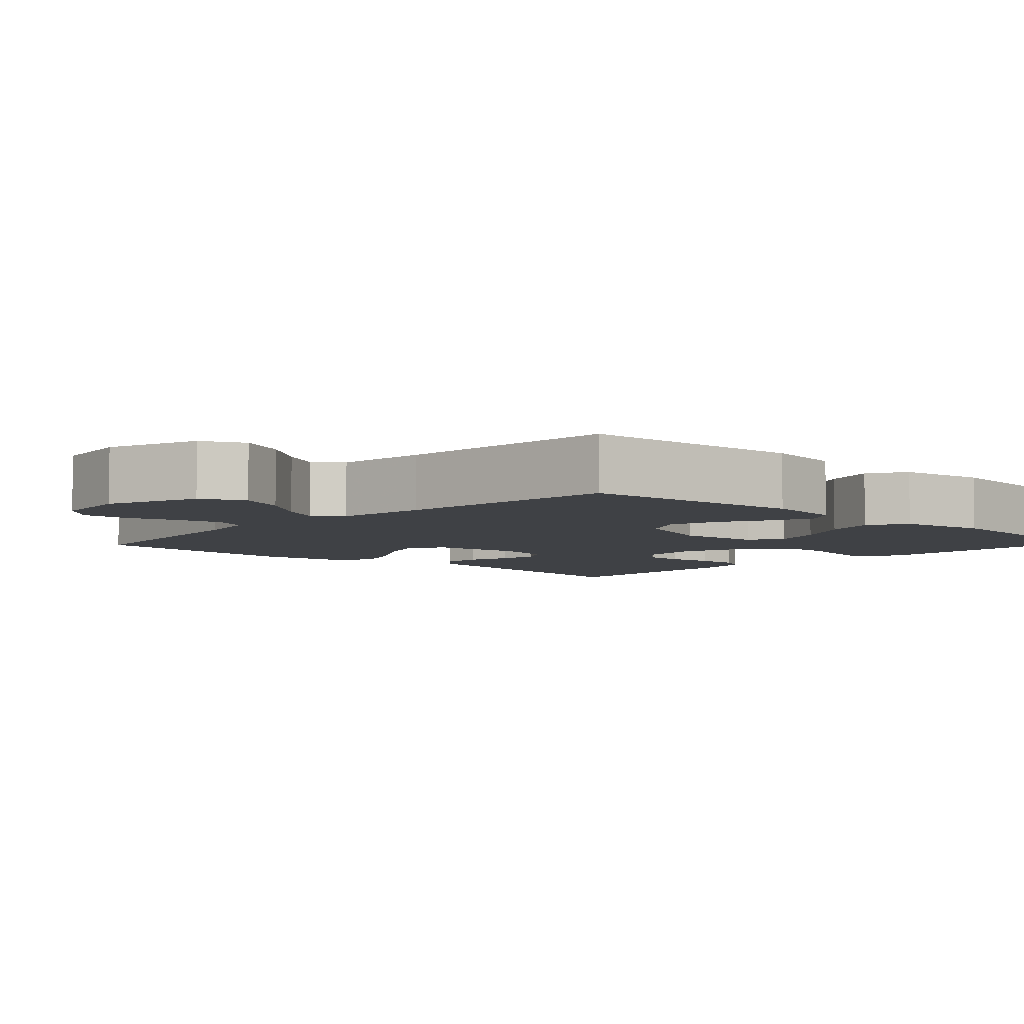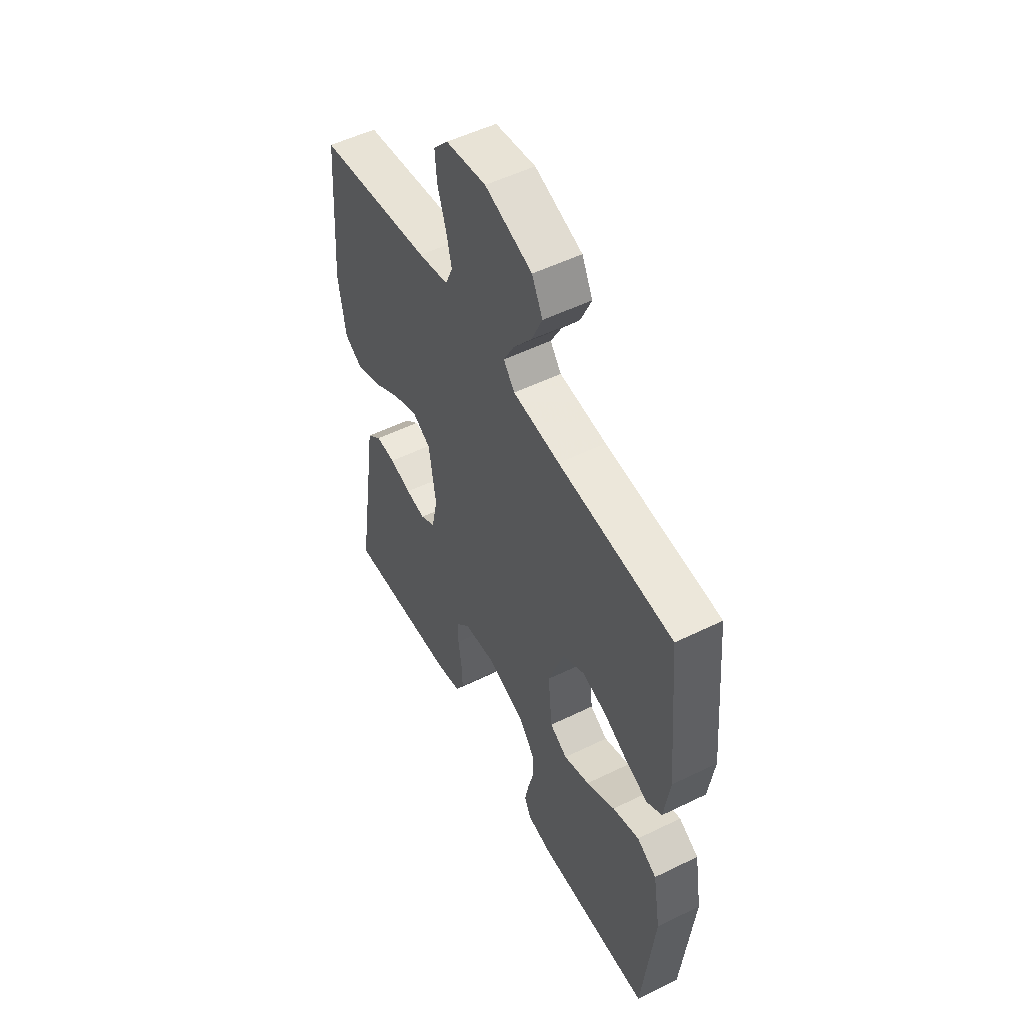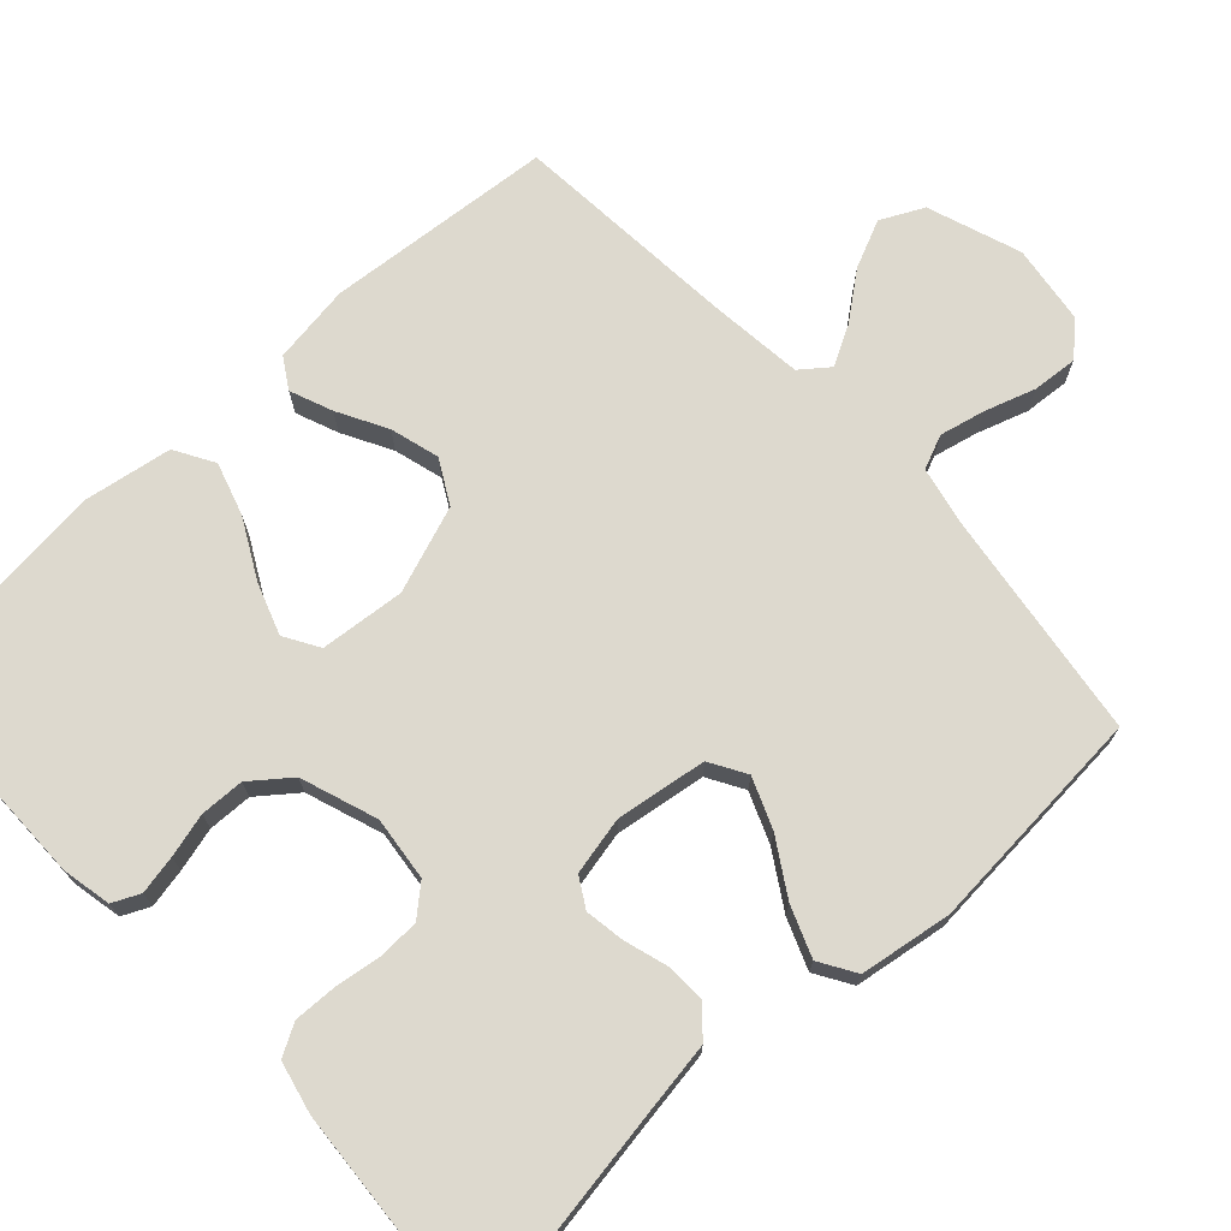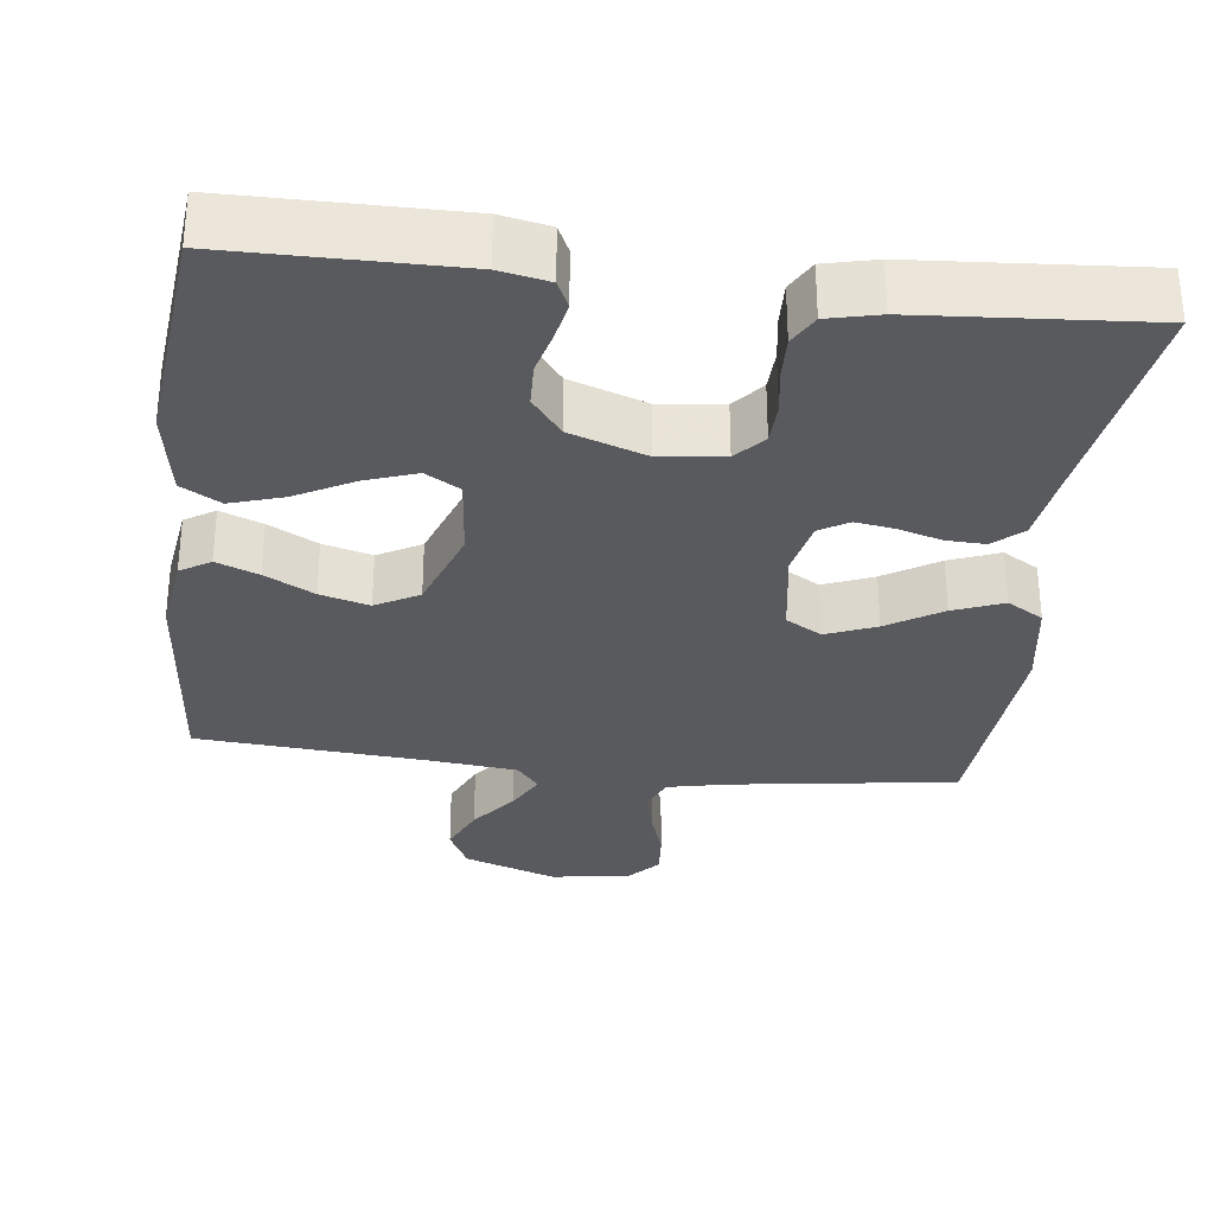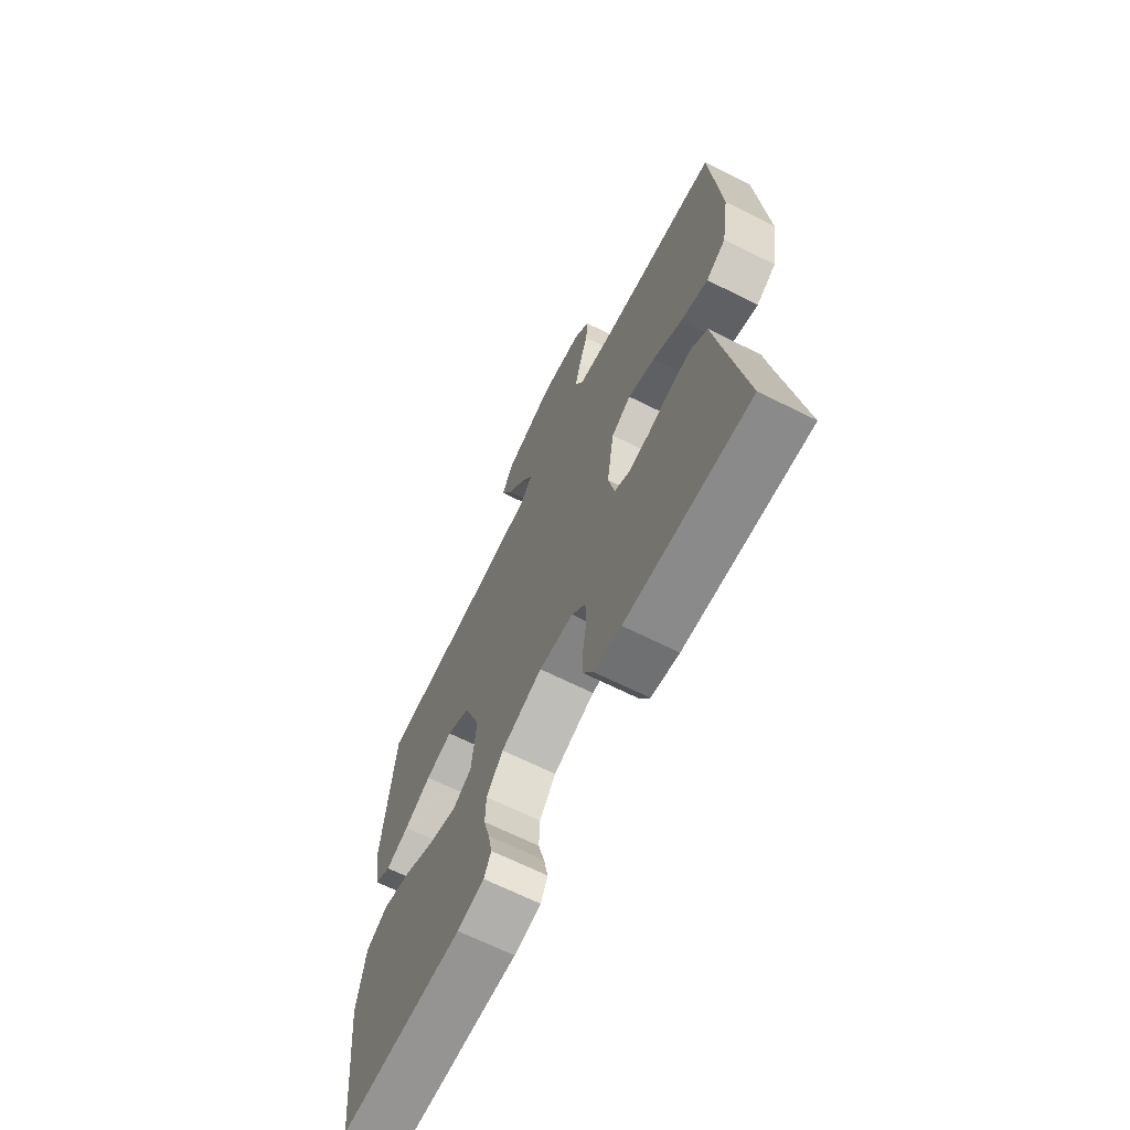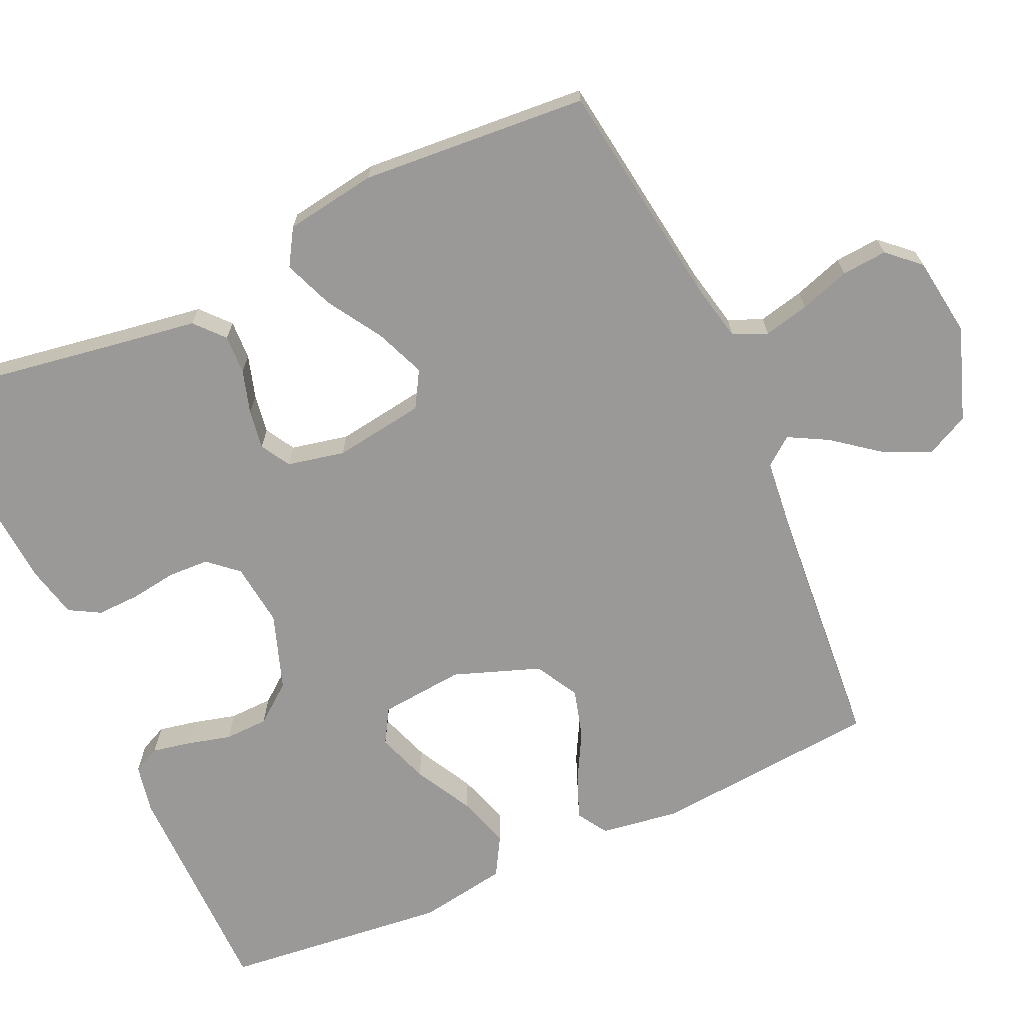
<metadata>
{"format":"obj","ext":"obj","renderer":"f3d","projection":"perspective","resolution":1024,"background":"white","views":[{"elev":-5.6,"azim":46.7,"up":"+Y"},{"elev":52.4,"azim":62.2,"up":"+Z"},{"elev":71.8,"azim":-132.9,"up":"+Y"},{"elev":-31.3,"azim":173.1,"up":"+Y"},{"elev":-67.6,"azim":-116.5,"up":"+Z"},{"elev":-69.0,"azim":-65.7,"up":"+Y"}]}
</metadata>
<code>
v -0.5 0.07 0.5
v -0.2 0.07 0.543
v -0.121 0.07 0.56
v -0.102 0.07 0.605
v -0.116 0.07 0.665
v -0.138 0.07 0.731
v -0.143 0.07 0.791
v -0.105 0.07 0.833
v 0 0.07 0.848
v 0.123 0.07 0.805
v 0.151 0.07 0.749
v 0.123 0.07 0.686
v 0.076 0.07 0.625
v 0.048 0.07 0.573
v 0.077 0.07 0.536
v 0.2 0.07 0.523
v 0.5 0.07 0.5
v 0.527 0.07 0.2
v 0.512 0.07 0.096
v 0.472 0.07 0.071
v 0.416 0.07 0.093
v 0.351 0.07 0.128
v 0.286 0.07 0.146
v 0.229 0.07 0.114
v 0.188 0.07 0
v 0.199 0.07 -0.112
v 0.245 0.07 -0.139
v 0.313 0.07 -0.115
v 0.389 0.07 -0.074
v 0.459 0.07 -0.052
v 0.511 0.07 -0.082
v 0.531 0.07 -0.2
v 0.5 0.07 -0.5
v 0.2 0.07 -0.502
v 0.135 0.07 -0.489
v 0.118 0.07 -0.453
v 0.128 0.07 -0.402
v 0.143 0.07 -0.344
v 0.141 0.07 -0.286
v 0.101 0.07 -0.235
v 0 0.07 -0.2
v -0.084 0.07 -0.21
v -0.118 0.07 -0.249
v -0.12 0.07 -0.303
v -0.111 0.07 -0.364
v -0.109 0.07 -0.421
v -0.132 0.07 -0.462
v -0.2 0.07 -0.478
v -0.5 0.07 -0.5
v -0.453 0.07 -0.2
v -0.439 0.07 -0.106
v -0.401 0.07 -0.072
v -0.349 0.07 -0.074
v -0.292 0.07 -0.091
v -0.24 0.07 -0.099
v -0.201 0.07 -0.076
v -0.185 0.07 0
v -0.203 0.07 0.12
v -0.251 0.07 0.148
v -0.317 0.07 0.121
v -0.389 0.07 0.076
v -0.455 0.07 0.05
v -0.503 0.07 0.079
v -0.522 0.07 0.2
v -0.5 0 0.5
v -0.2 0 0.543
v -0.121 0 0.56
v -0.102 0 0.605
v -0.116 0 0.665
v -0.138 0 0.731
v -0.143 0 0.791
v -0.105 0 0.833
v 0 0 0.848
v 0.123 0 0.805
v 0.151 0 0.749
v 0.123 0 0.686
v 0.076 0 0.625
v 0.048 0 0.573
v 0.077 0 0.536
v 0.2 0 0.523
v 0.5 0 0.5
v 0.527 0 0.2
v 0.512 0 0.096
v 0.472 0 0.071
v 0.416 0 0.093
v 0.351 0 0.128
v 0.286 0 0.146
v 0.229 0 0.114
v 0.188 0 0
v 0.199 0 -0.112
v 0.245 0 -0.139
v 0.313 0 -0.115
v 0.389 0 -0.074
v 0.459 0 -0.052
v 0.511 0 -0.082
v 0.531 0 -0.2
v 0.5 0 -0.5
v 0.2 0 -0.502
v 0.135 0 -0.489
v 0.118 0 -0.453
v 0.128 0 -0.402
v 0.143 0 -0.344
v 0.141 0 -0.286
v 0.101 0 -0.235
v 0 0 -0.2
v -0.084 0 -0.21
v -0.118 0 -0.249
v -0.12 0 -0.303
v -0.111 0 -0.364
v -0.109 0 -0.421
v -0.132 0 -0.462
v -0.2 0 -0.478
v -0.5 0 -0.5
v -0.453 0 -0.2
v -0.439 0 -0.106
v -0.401 0 -0.072
v -0.349 0 -0.074
v -0.292 0 -0.091
v -0.24 0 -0.099
v -0.201 0 -0.076
v -0.185 0 0
v -0.203 0 0.12
v -0.251 0 0.148
v -0.317 0 0.121
v -0.389 0 0.076
v -0.455 0 0.05
v -0.503 0 0.079
v -0.522 0 0.2
f 63 64 1 2
f 60 61 62 63
f 59 60 63 2
f 58 59 2 3
f 57 58 3 4
f 51 52 53 54
f 50 51 54 55
f 49 50 55
f 48 49 55 56
f 44 45 46 47
f 43 44 47 48
f 35 36 37 38
f 33 34 35 38
f 33 38 39
f 32 33 39 40
f 28 29 30 31
f 27 28 31 32
f 19 20 21 22
f 19 22 23
f 16 17 18 19
f 15 16 19 23
f 14 15 23 24
f 10 11 12 13
f 10 13 14
f 9 10 14
f 8 9 14
f 5 6 7 8
f 4 5 8 14
f 57 4 14 24
f 43 48 56 57
f 42 43 57
f 41 42 57 24
f 27 32 40 41
f 26 27 41
f 25 26 41
f 24 25 41
f 66 65 128 127
f 127 126 125 124
f 66 127 124 123
f 67 66 123 122
f 68 67 122 121
f 118 117 116 115
f 119 118 115 114
f 119 114 113
f 120 119 113 112
f 111 110 109 108
f 112 111 108 107
f 102 101 100 99
f 102 99 98 97
f 103 102 97
f 104 103 97 96
f 95 94 93 92
f 96 95 92 91
f 86 85 84 83
f 87 86 83
f 83 82 81 80
f 87 83 80 79
f 88 87 79 78
f 77 76 75 74
f 78 77 74
f 78 74 73
f 78 73 72
f 72 71 70 69
f 78 72 69 68
f 88 78 68 121
f 121 120 112 107
f 121 107 106
f 88 121 106 105
f 105 104 96 91
f 105 91 90
f 105 90 89
f 105 89 88
f 1 65 66 2
f 2 66 67 3
f 3 67 68 4
f 4 68 69 5
f 5 69 70 6
f 6 70 71 7
f 7 71 72 8
f 8 72 73 9
f 9 73 74 10
f 10 74 75 11
f 11 75 76 12
f 12 76 77 13
f 13 77 78 14
f 14 78 79 15
f 15 79 80 16
f 16 80 81 17
f 17 81 82 18
f 18 82 83 19
f 19 83 84 20
f 20 84 85 21
f 21 85 86 22
f 22 86 87 23
f 23 87 88 24
f 24 88 89 25
f 25 89 90 26
f 26 90 91 27
f 27 91 92 28
f 28 92 93 29
f 29 93 94 30
f 30 94 95 31
f 31 95 96 32
f 32 96 97 33
f 33 97 98 34
f 34 98 99 35
f 35 99 100 36
f 36 100 101 37
f 37 101 102 38
f 38 102 103 39
f 39 103 104 40
f 40 104 105 41
f 41 105 106 42
f 42 106 107 43
f 43 107 108 44
f 44 108 109 45
f 45 109 110 46
f 46 110 111 47
f 47 111 112 48
f 48 112 113 49
f 49 113 114 50
f 50 114 115 51
f 51 115 116 52
f 52 116 117 53
f 53 117 118 54
f 54 118 119 55
f 55 119 120 56
f 56 120 121 57
f 57 121 122 58
f 58 122 123 59
f 59 123 124 60
f 60 124 125 61
f 61 125 126 62
f 62 126 127 63
f 63 127 128 64
f 64 128 65 1

</code>
